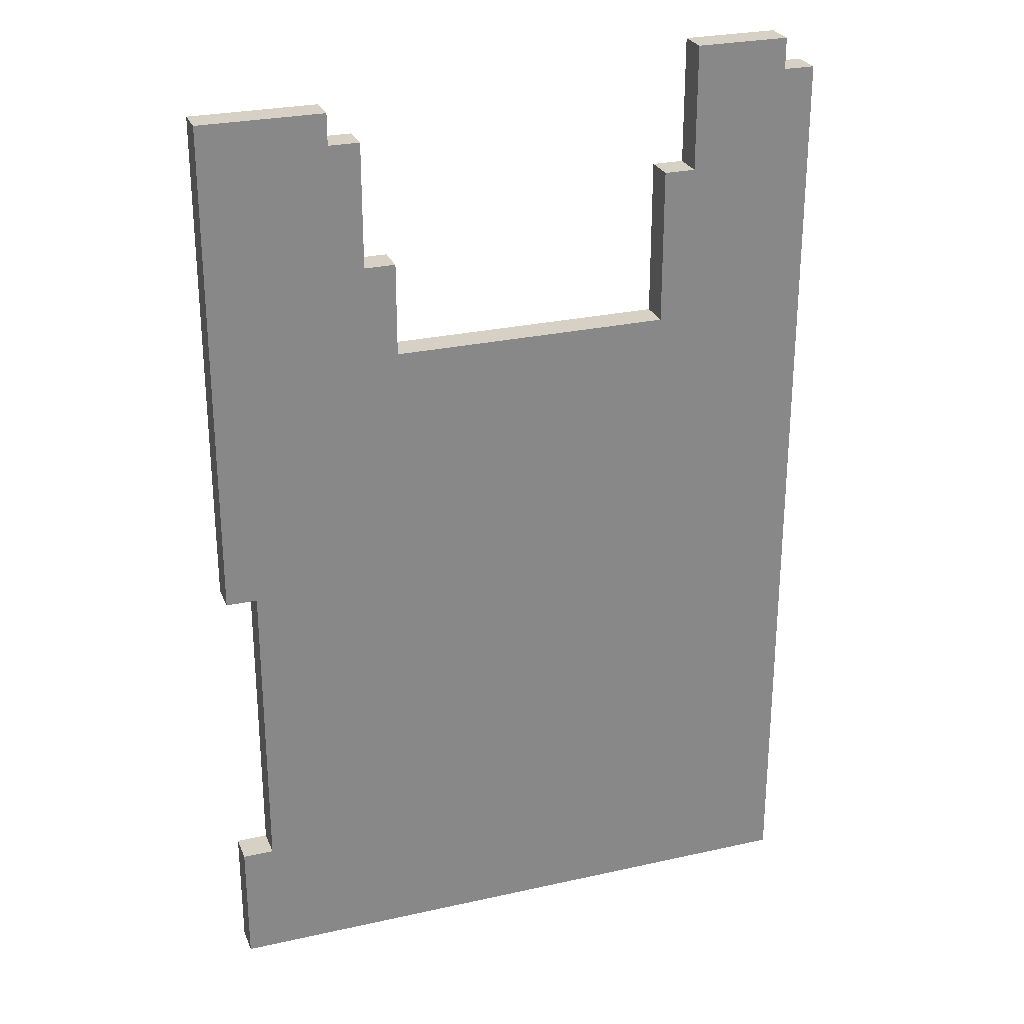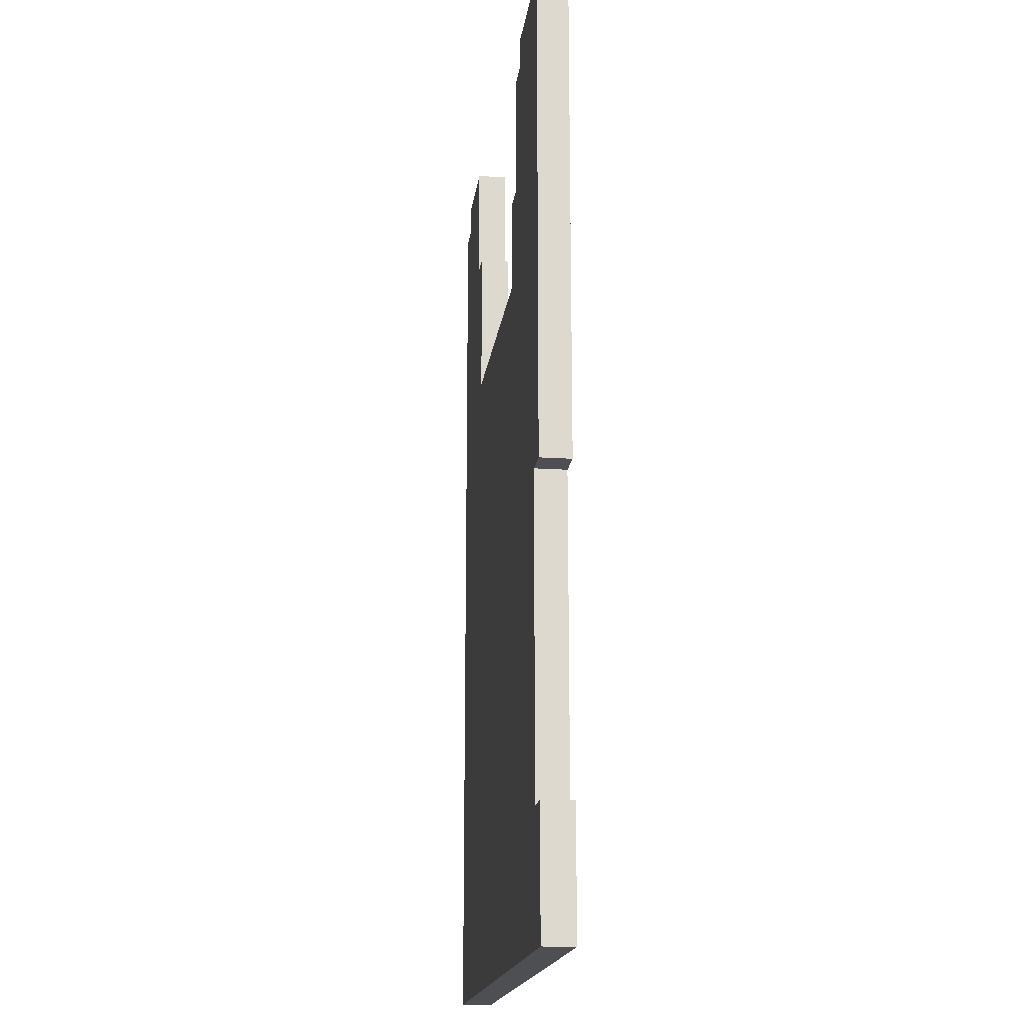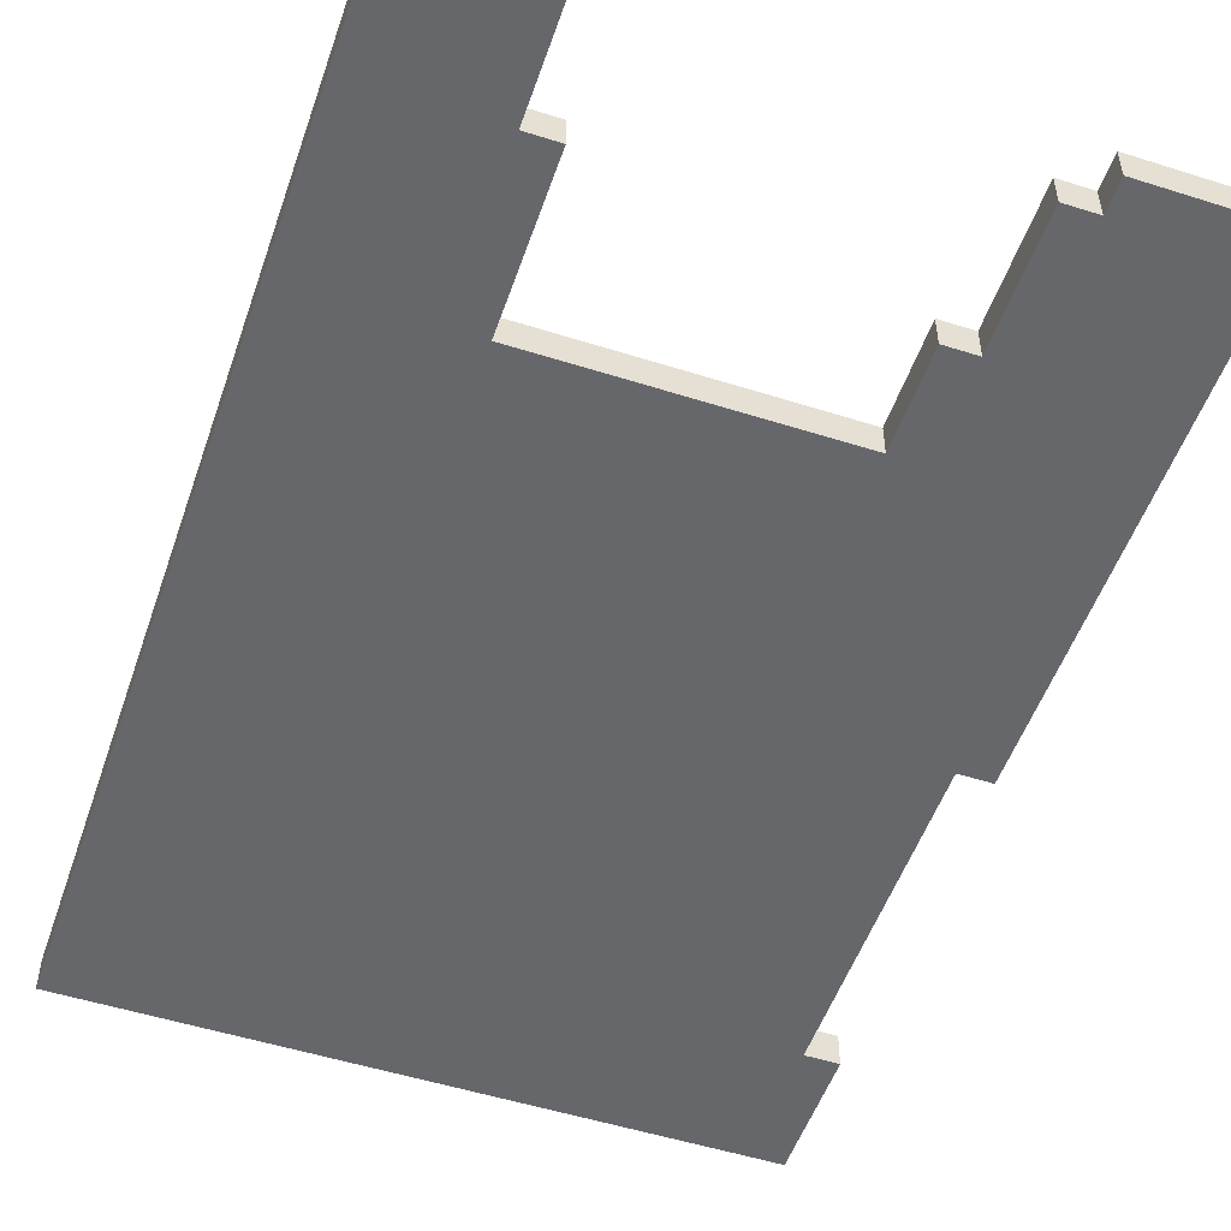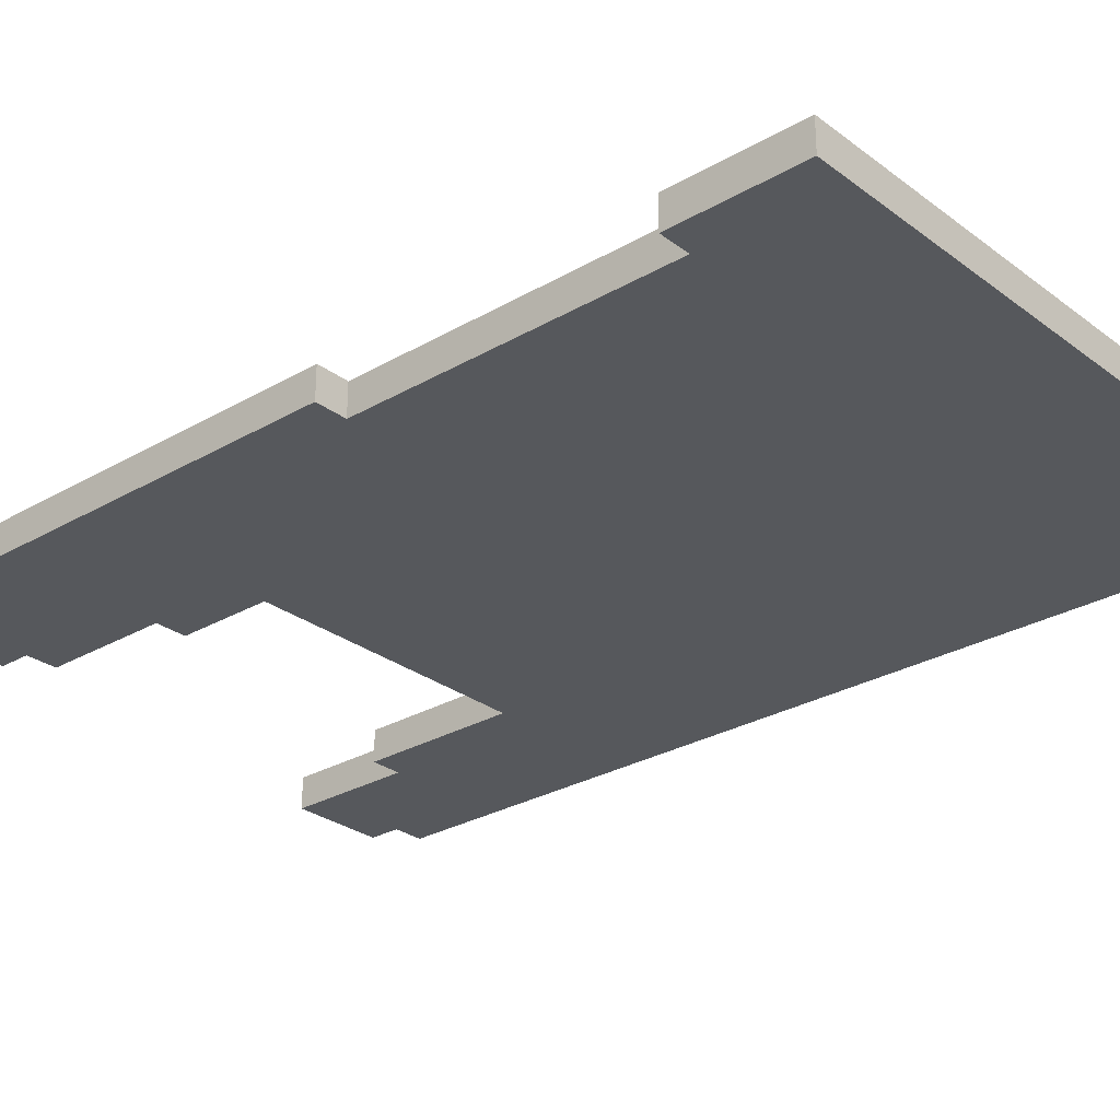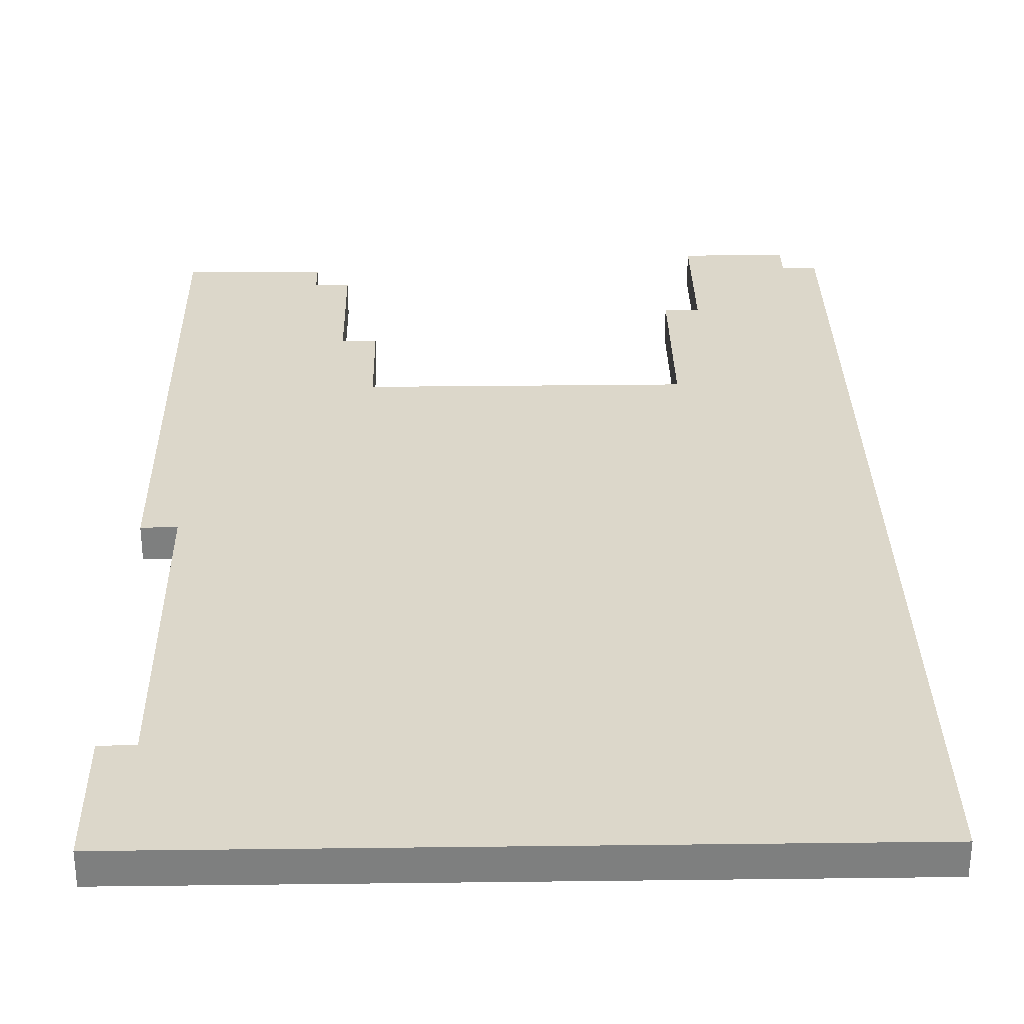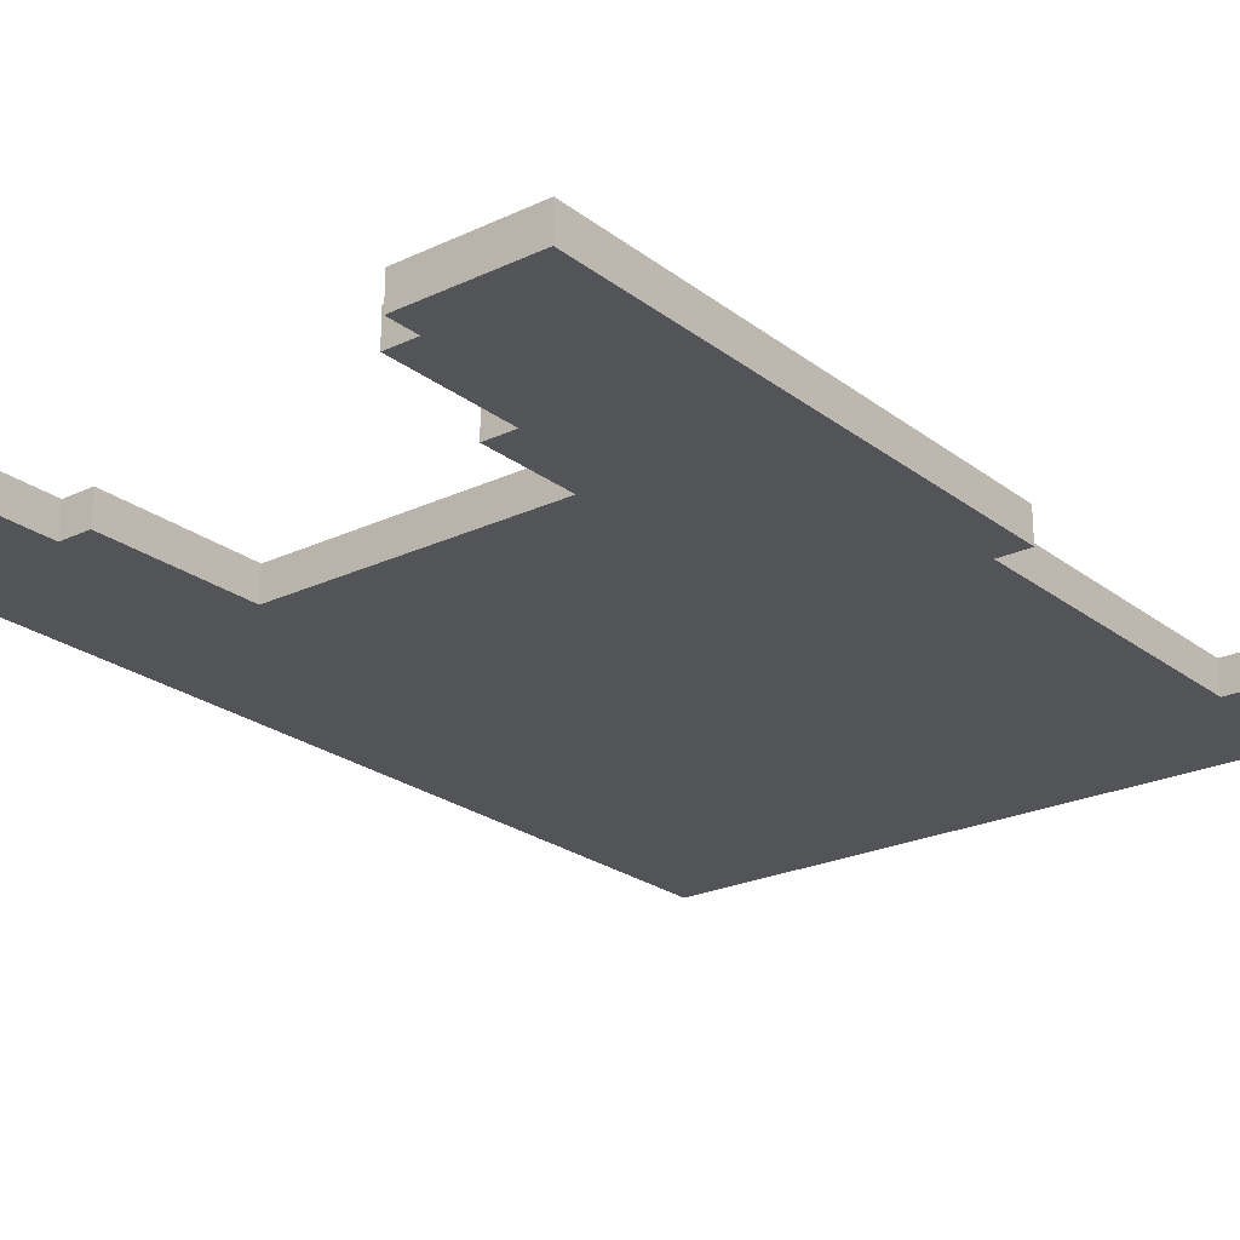
<metadata>
{"format":"obj","ext":"obj","renderer":"f3d","projection":"perspective","resolution":1024,"background":"white","views":[{"elev":26.9,"azim":-19.2,"up":"+Y"},{"elev":-17.6,"azim":-97.3,"up":"+Y"},{"elev":-52.1,"azim":161.1,"up":"+Z"},{"elev":-28.0,"azim":-48.6,"up":"+Z"},{"elev":30.5,"azim":-1.0,"up":"+Z"},{"elev":-23.5,"azim":-141.6,"up":"+Z"}]}
</metadata>
<code>
g forest - bag
v 50 40 126
v 50 44 126
v 50 54 126
v 50 70 126
v 50 40 127
v 50 44 127
v 50 54 127
v 50 70 127
v 51 44 126
v 51 54 126
v 51 44 127
v 51 54 127
v 65 62 126
v 65 67 126
v 65 62 127
v 65 67 127
v 66 67 126
v 66 71 126
v 66 67 127
v 66 71 127
v 54 69 126
v 54 70 126
v 54 69 127
v 54 70 127
v 55 65 126
v 55 69 126
v 55 65 127
v 55 69 127
v 56 62 126
v 56 65 126
v 56 62 127
v 56 65 127
v 69 70 126
v 69 71 126
v 69 70 127
v 69 71 127
v 70 40 126
v 70 70 126
v 70 40 127
v 70 70 127
v 50 40 126
v 50 40 127
v 70 40 126
v 70 40 127
v 50 54 126
v 50 54 127
v 51 54 126
v 51 54 127
v 50 44 126
v 50 44 127
v 51 44 126
v 51 44 127
v 56 62 126
v 56 62 127
v 65 62 126
v 65 62 127
v 55 65 126
v 55 65 127
v 56 65 126
v 56 65 127
v 65 67 126
v 65 67 127
v 66 67 126
v 66 67 127
v 54 69 126
v 54 69 127
v 55 69 126
v 55 69 127
v 50 70 126
v 50 70 127
v 54 70 126
v 54 70 127
v 69 70 126
v 69 70 127
v 70 70 126
v 70 70 127
v 66 71 126
v 66 71 127
v 69 71 126
v 69 71 127
v 50 40 126
v 70 40 126
v 50 44 126
v 51 44 126
v 50 54 126
v 51 54 126
v 56 62 126
v 65 62 126
v 55 65 126
v 56 65 126
v 65 67 126
v 66 67 126
v 54 69 126
v 55 69 126
v 50 70 126
v 54 70 126
v 69 70 126
v 70 70 126
v 66 71 126
v 69 71 126
v 50 40 127
v 70 40 127
v 50 44 127
v 51 44 127
v 50 54 127
v 51 54 127
v 56 62 127
v 65 62 127
v 55 65 127
v 56 65 127
v 65 67 127
v 66 67 127
v 54 69 127
v 55 69 127
v 50 70 127
v 54 70 127
v 69 70 127
v 70 70 127
v 66 71 127
v 69 71 127
f 5 2 1
f 6 2 5
f 7 4 3
f 8 4 7
f 11 10 9
f 12 10 11
f 15 14 13
f 16 14 15
f 19 18 17
f 20 18 19
f 21 22 23
f 23 22 24
f 25 26 27
f 27 26 28
f 29 30 31
f 31 30 32
f 33 34 35
f 35 34 36
f 37 38 39
f 39 38 40
f 43 42 41
f 44 42 43
f 47 46 45
f 48 46 47
f 49 50 51
f 51 50 52
f 53 54 55
f 55 54 56
f 57 58 59
f 59 58 60
f 61 62 63
f 63 62 64
f 65 66 67
f 67 66 68
f 69 70 71
f 71 70 72
f 73 74 75
f 75 74 76
f 77 78 79
f 79 78 80
f 83 82 81
f 84 82 83
f 86 82 84
f 87 82 86
f 87 86 85
f 88 82 87
f 89 87 85
f 90 87 89
f 91 82 88
f 92 82 91
f 93 89 85
f 94 89 93
f 95 93 85
f 96 93 95
f 97 82 92
f 98 82 97
f 99 97 92
f 100 97 99
f 101 102 103
f 103 102 104
f 104 102 106
f 106 102 107
f 105 106 107
f 107 102 108
f 105 107 109
f 109 107 110
f 108 102 111
f 111 102 112
f 105 109 113
f 113 109 114
f 105 113 115
f 115 113 116
f 112 102 117
f 117 102 118
f 112 117 119
f 119 117 120

</code>
